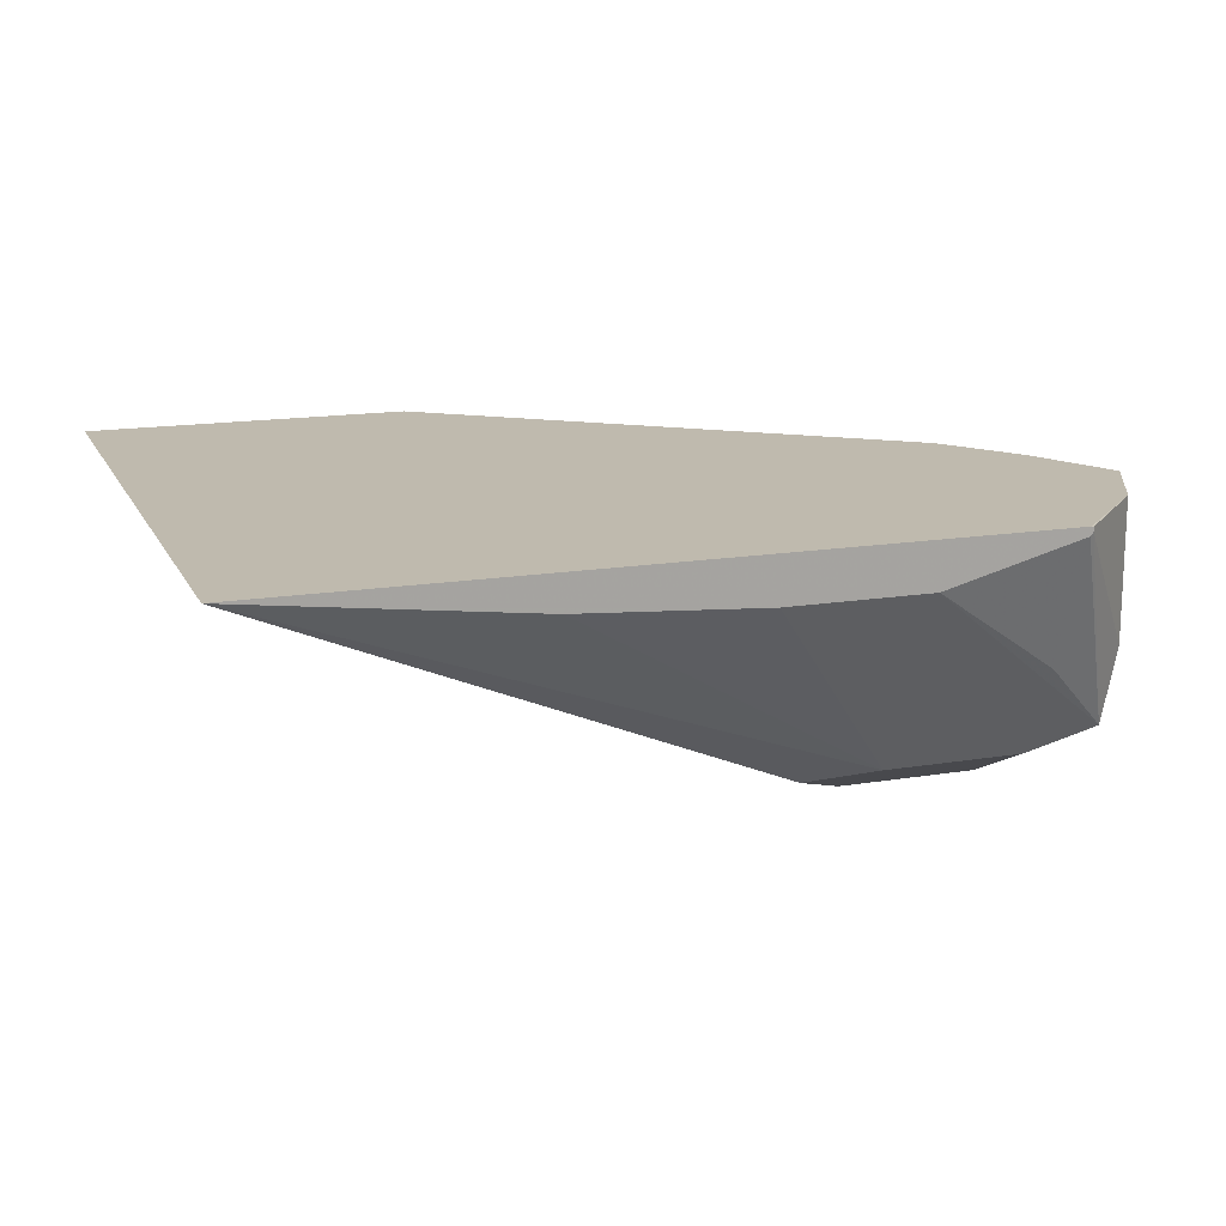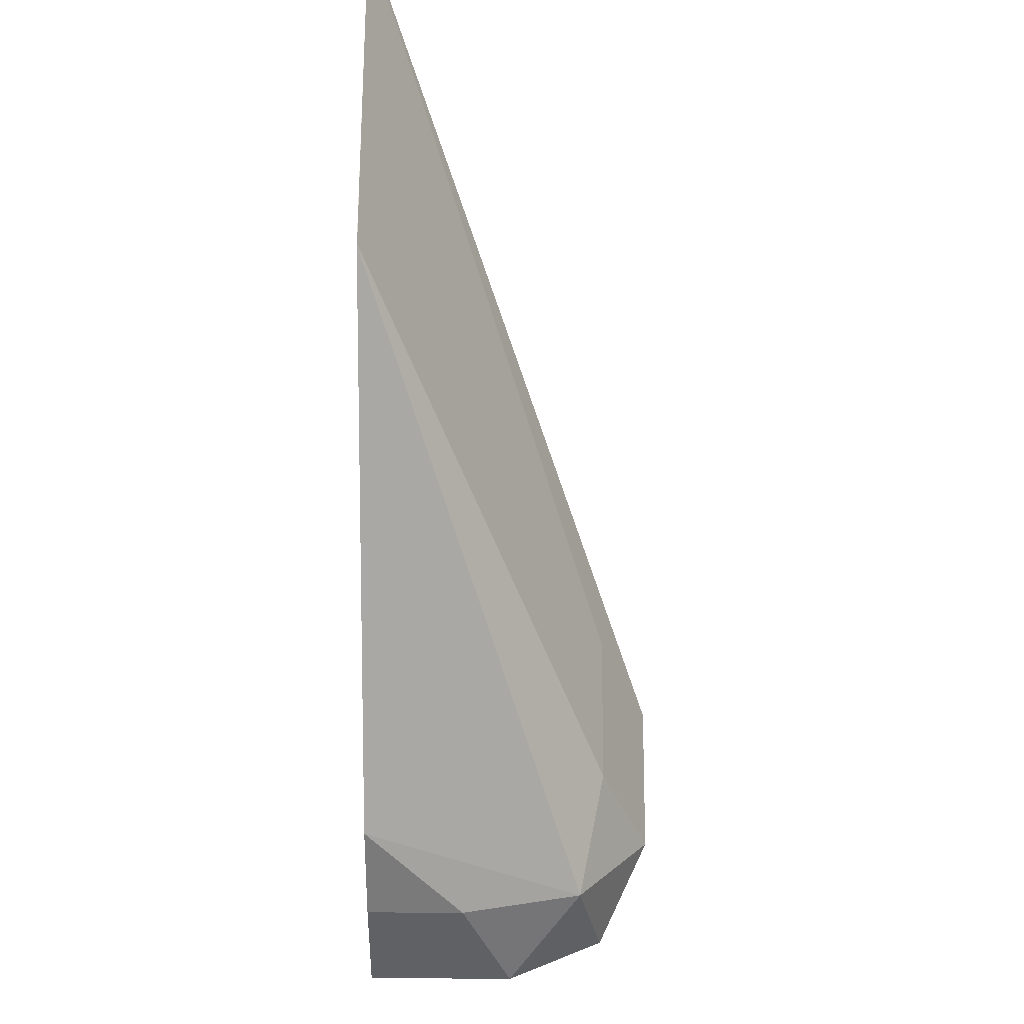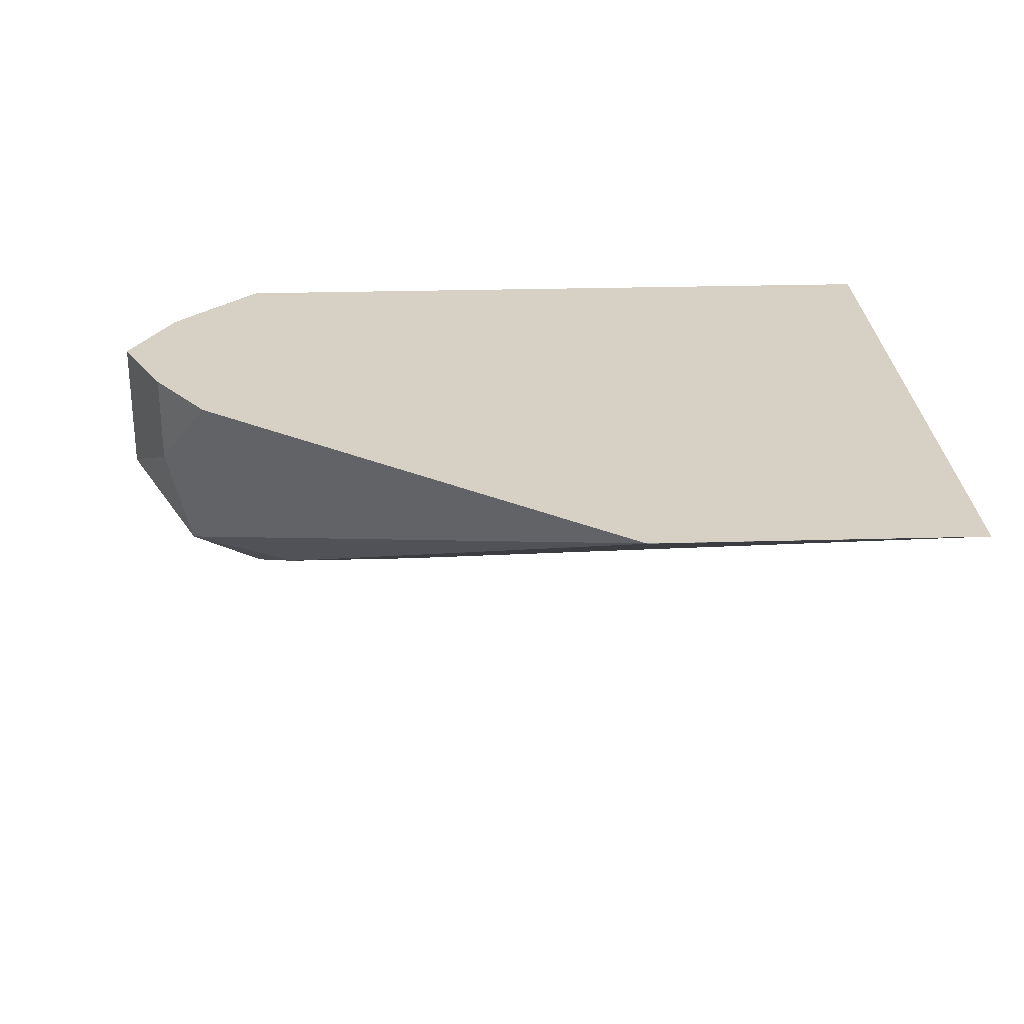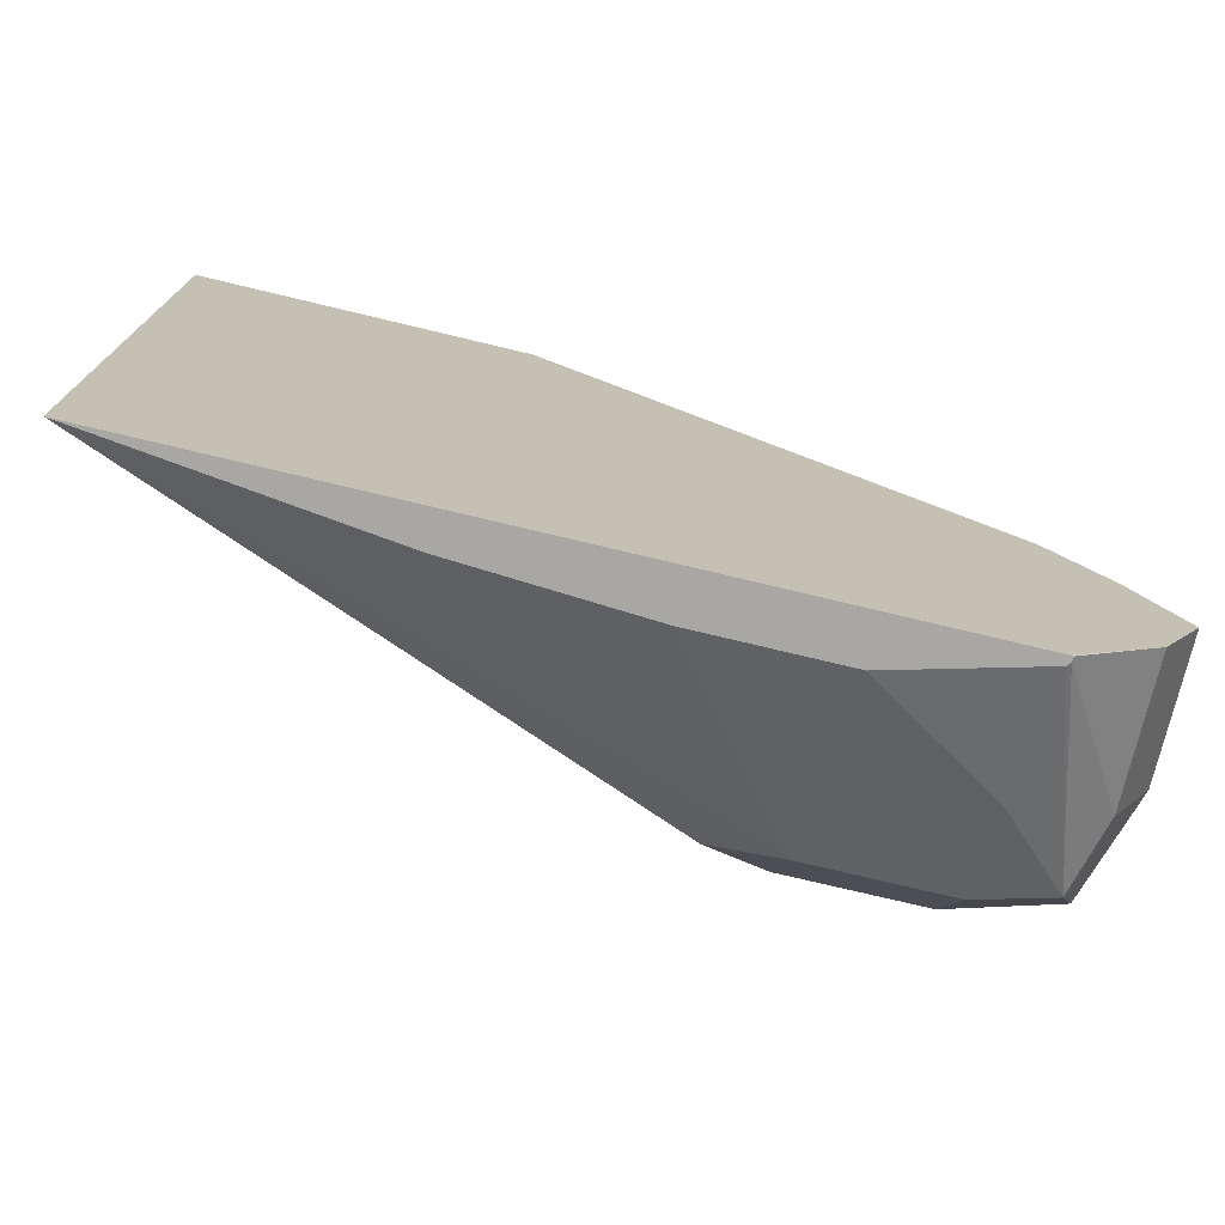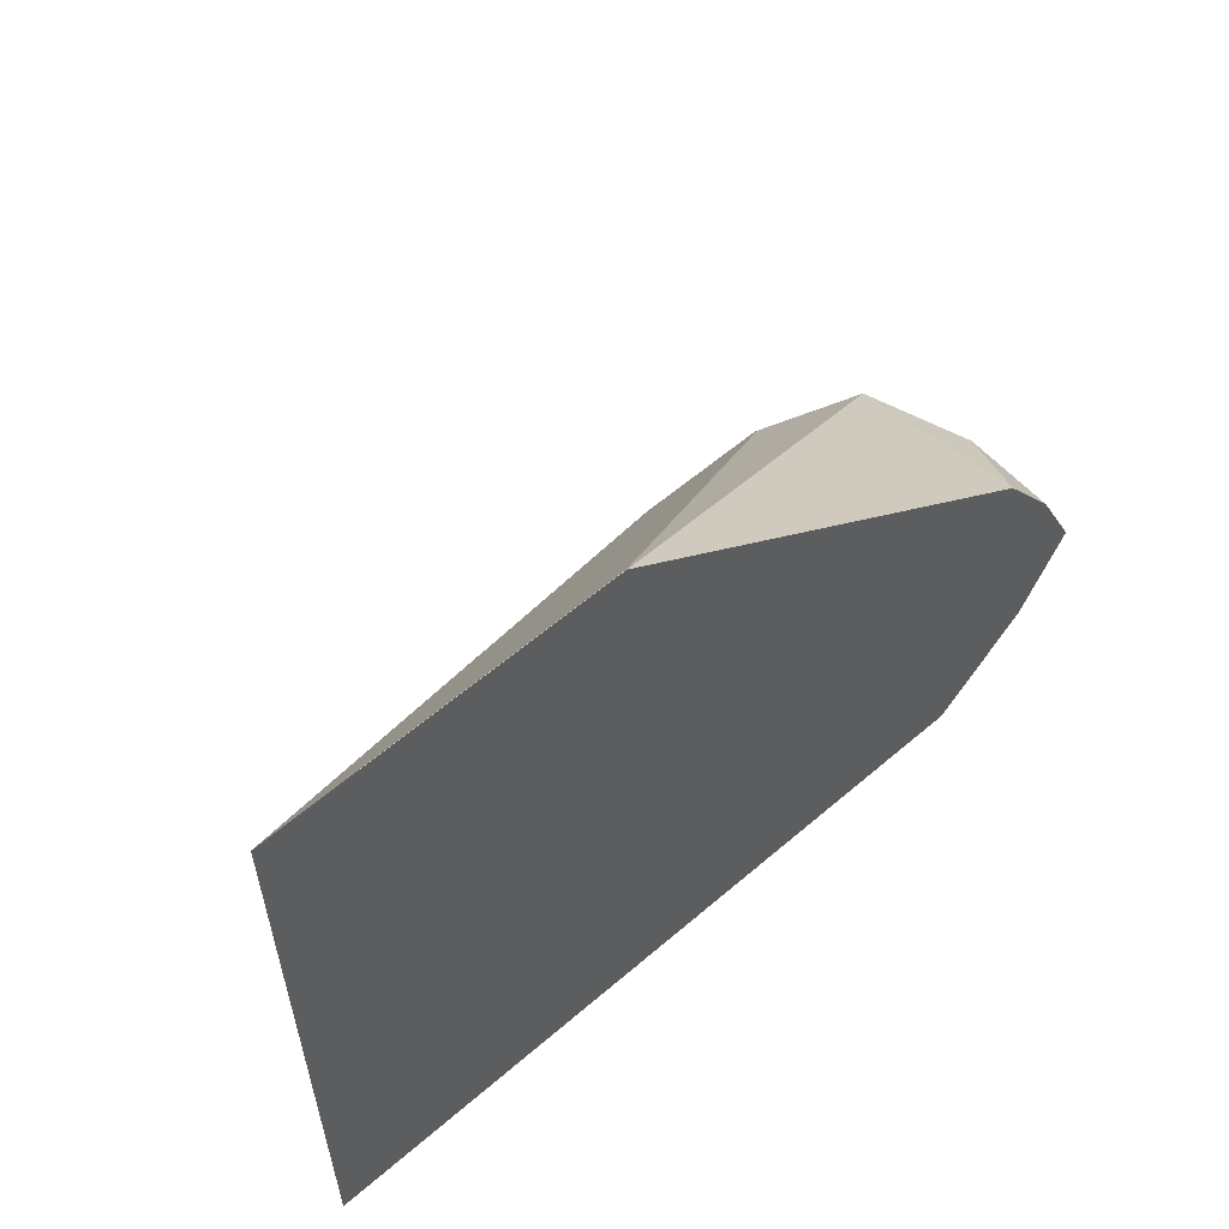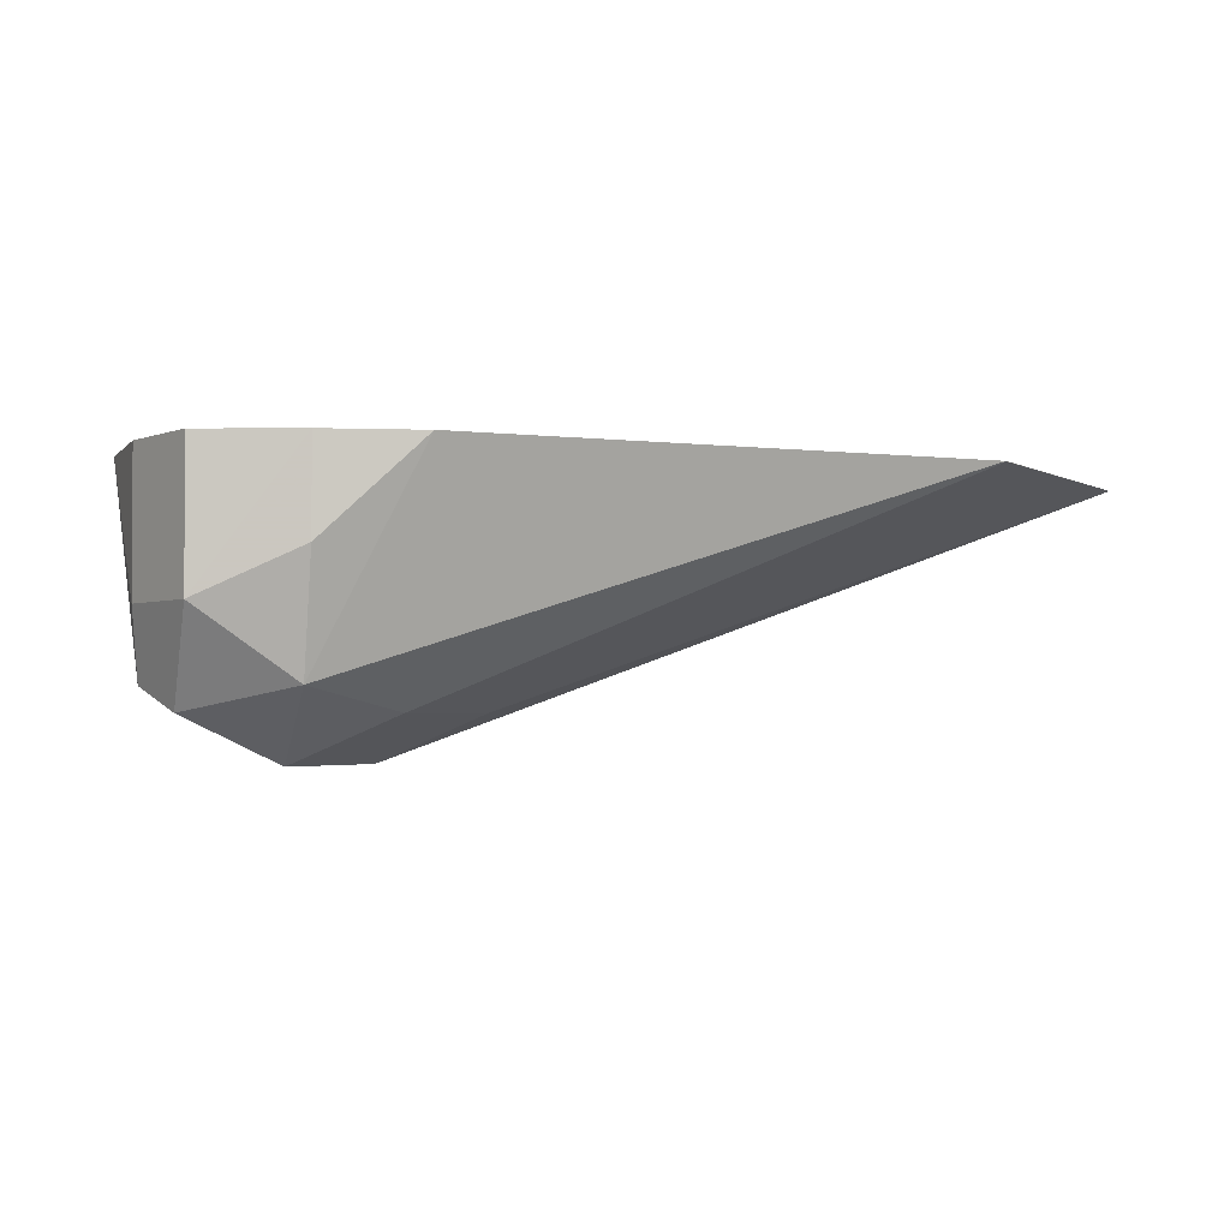
<metadata>
{"format":"obj","ext":"obj","renderer":"f3d","projection":"perspective","resolution":1024,"background":"white","views":[{"elev":15.5,"azim":-19.1,"up":"+Z"},{"elev":67.3,"azim":90.3,"up":"+Y"},{"elev":26.7,"azim":177.4,"up":"+Z"},{"elev":-74.6,"azim":-13.5,"up":"+Y"},{"elev":58.3,"azim":-41.6,"up":"+Y"},{"elev":-2.4,"azim":118.1,"up":"+Z"}]}
</metadata>
<code>
v 0.3751 0.1468 -0.4893
v 0.3697 0.1413 -0.5001
v 0.3669 0.1549 -0.4974
v 0.3588 0.1468 -0.5056
v 0.3583 0.1478 -0.5051
v 0.3534 0.1577 -0.5001
v 0.31 0.2065 -0.4729
v 0.3099 0.2065 -0.473
v 0.3371 0.1577 -0.5001
v 0.3425 0.1468 -0.5056
v 0.3425 0.1359 -0.5001
v 0.3343 0.1386 -0.5015
v 0.2712 0.1247 -0.473
v 0.3041 0.1247 -0.4769
v 0.3425 0.1247 -0.4782
v 0.3257 0.1247 -0.4782
v 0.3588 0.1359 -0.5001
v 0.3669 0.1346 -0.4974
v 0.3588 0.1305 -0.4893
v 0.3588 0.1247 -0.4739
v 0.3591 0.1247 -0.4735
v 0.3697 0.1359 -0.4893
v 0.3751 0.1467 -0.4729
v 0.3697 0.1359 -0.4729
v 0.3591 0.1247 -0.473
v 0.3589 0.1247 -0.4729
v 0.3629 0.1672 -0.4729
v 0.2712 0.2065 -0.473
v 0.3697 0.1577 -0.4838
v 0.3697 0.1577 -0.4729
f 7 28 13
f 7 13 26
f 7 26 27
f 26 23 27
f 25 26 21
f 25 24 26
f 25 21 24
f 24 21 22
f 22 1 23
f 7 8 28
f 24 23 26
f 9 28 8
f 20 15 19
f 10 13 28
f 26 13 21
f 21 13 15
f 20 21 15
f 7 27 3
f 29 3 27
f 29 1 3
f 29 30 1
f 29 27 30
f 30 27 23
f 30 23 1
f 18 2 1
f 9 10 28
f 18 1 22
f 24 22 23
f 18 21 20
f 18 22 21
f 2 3 1
f 4 3 2
f 5 3 4
f 6 3 5
f 6 7 3
f 6 8 7
f 6 9 8
f 6 5 9
f 5 4 10
f 11 10 4
f 12 10 11
f 12 13 10
f 5 10 9
f 14 13 11
f 18 20 19
f 18 19 15
f 12 11 13
f 18 17 2
f 17 4 2
f 17 11 4
f 18 15 17
f 16 11 17
f 16 17 15
f 16 15 14
f 14 15 13
f 16 14 11

</code>
